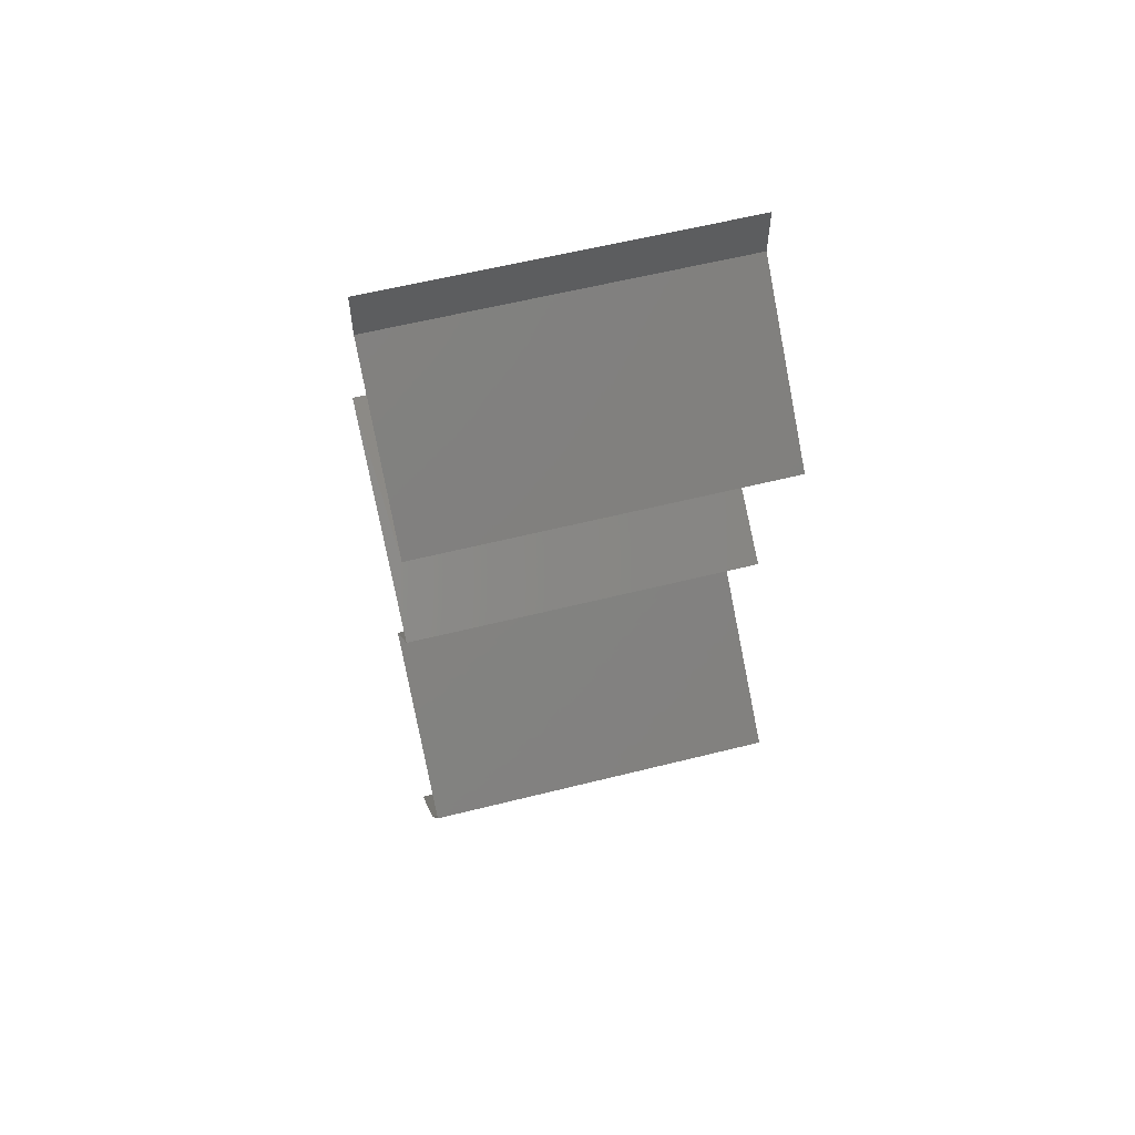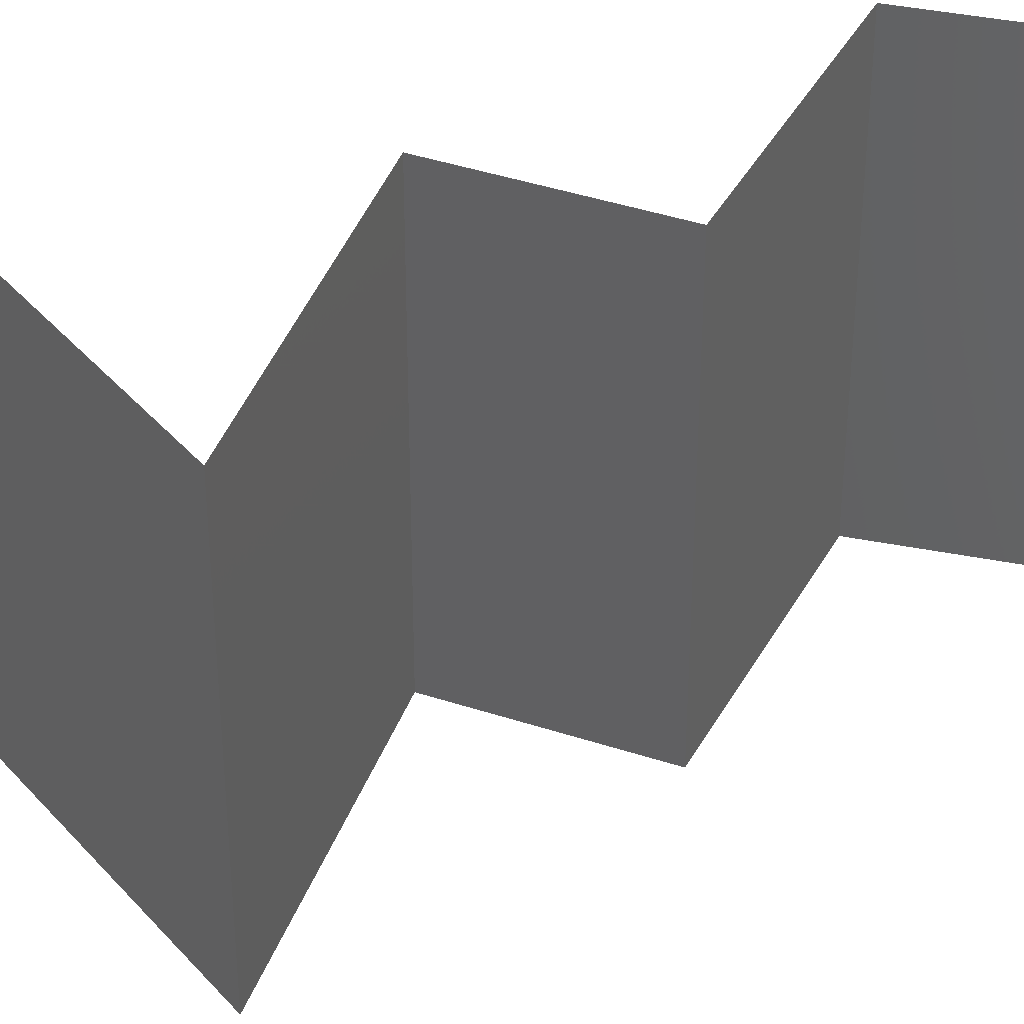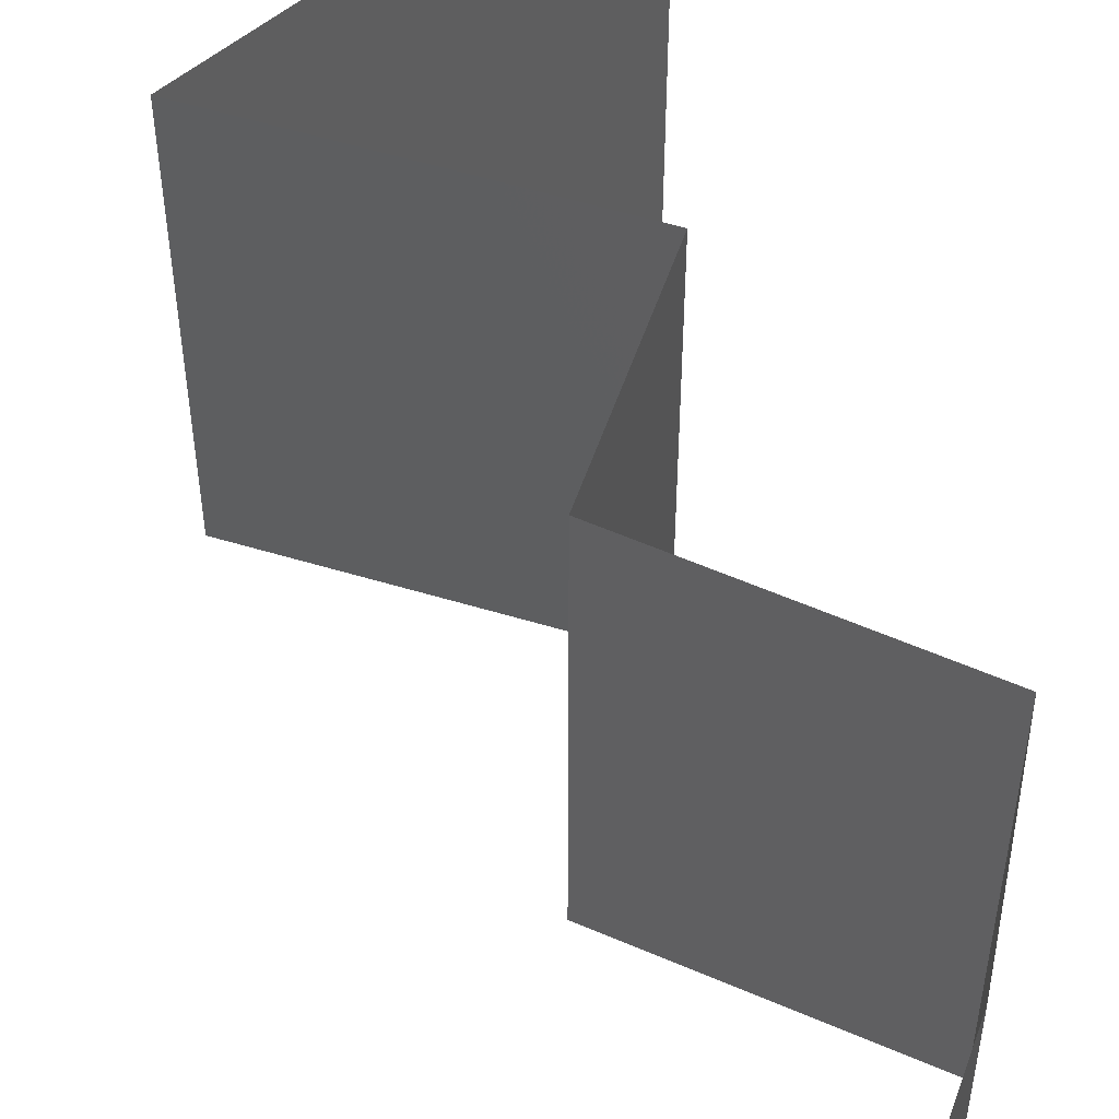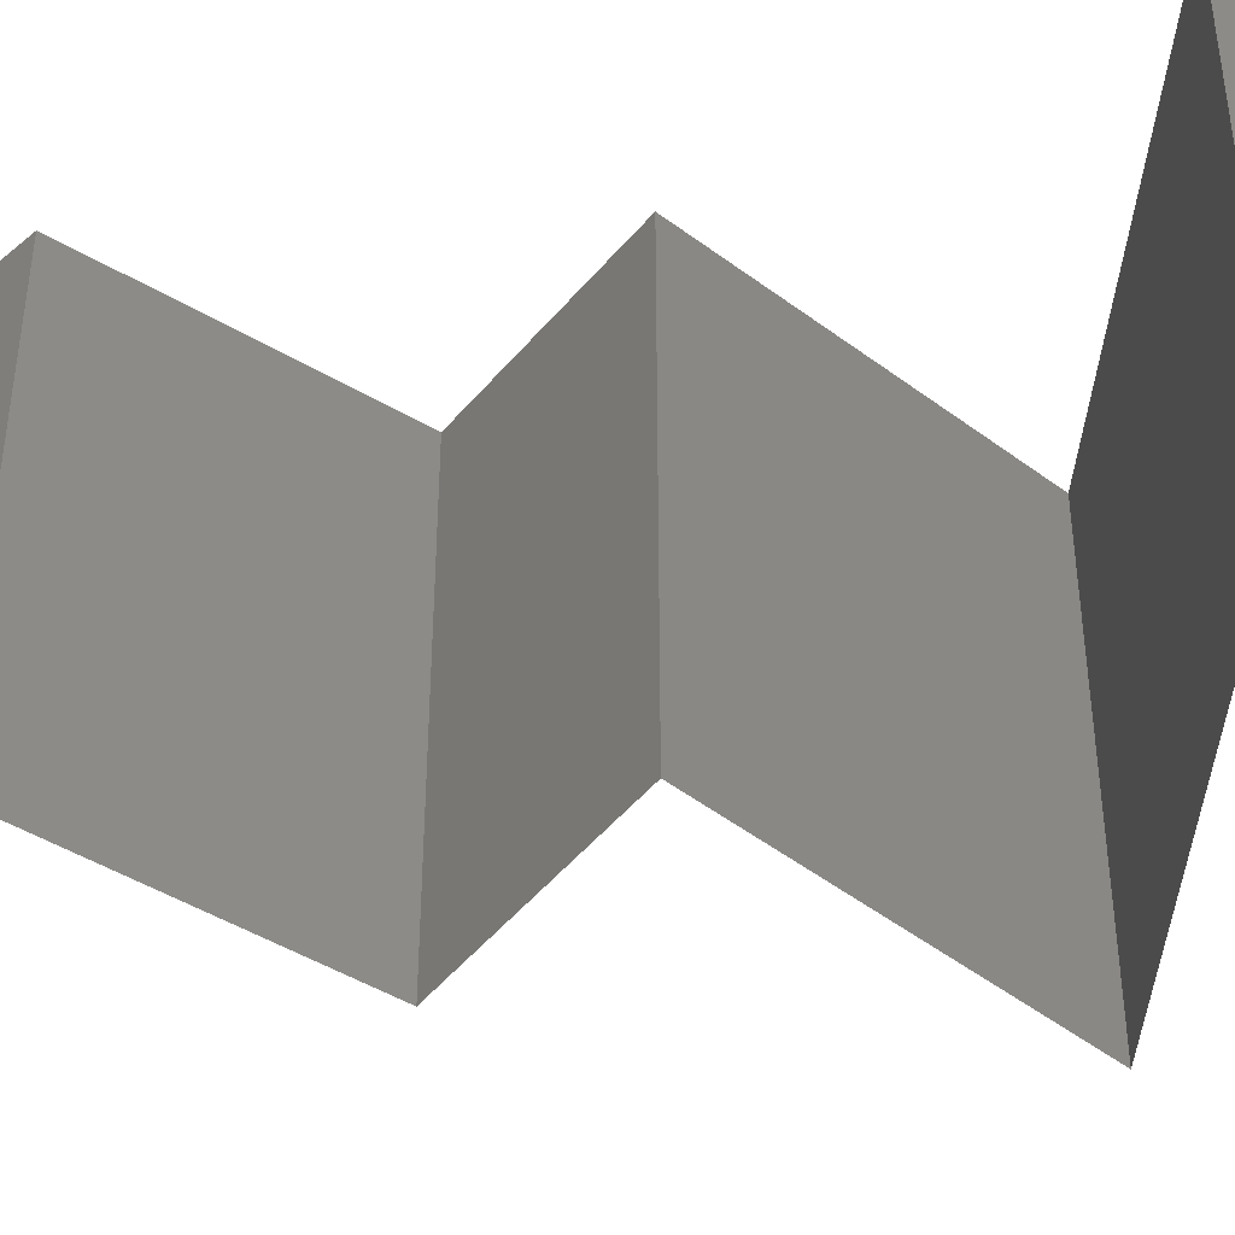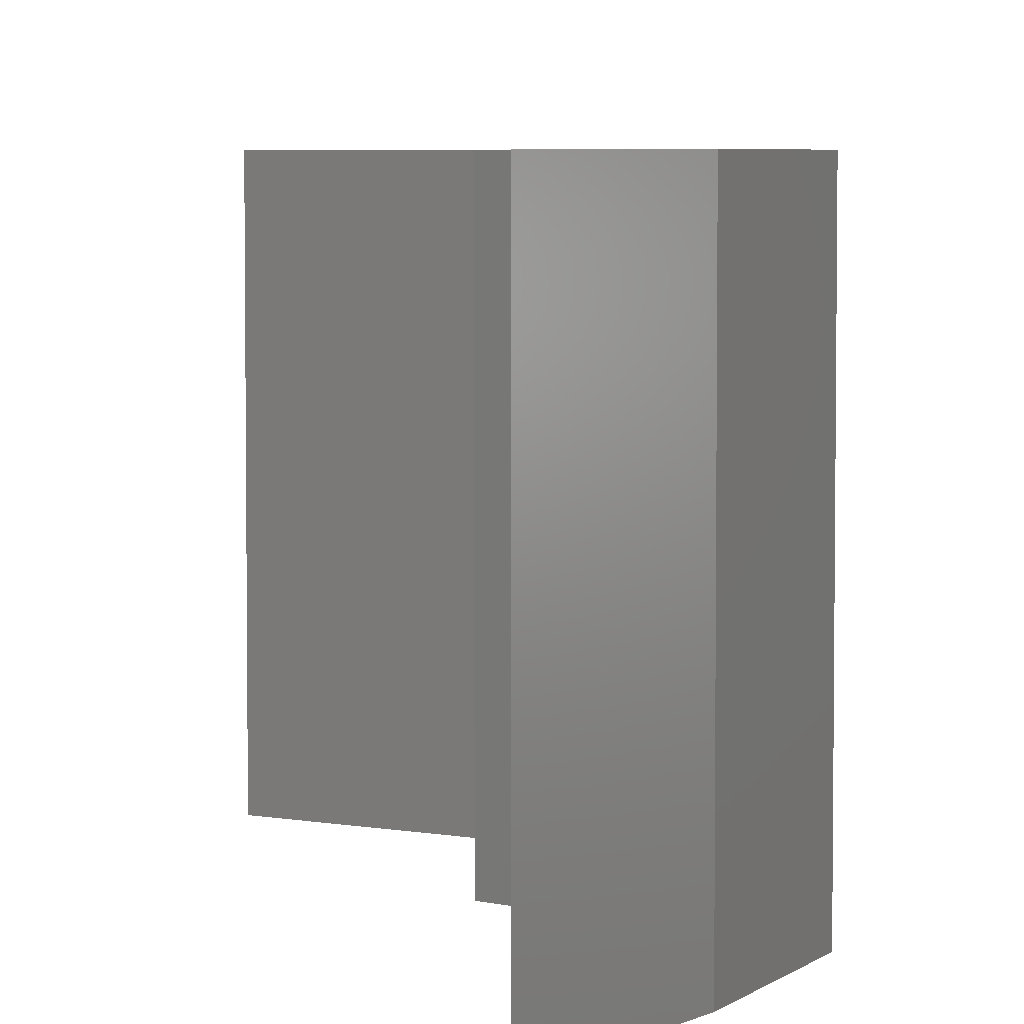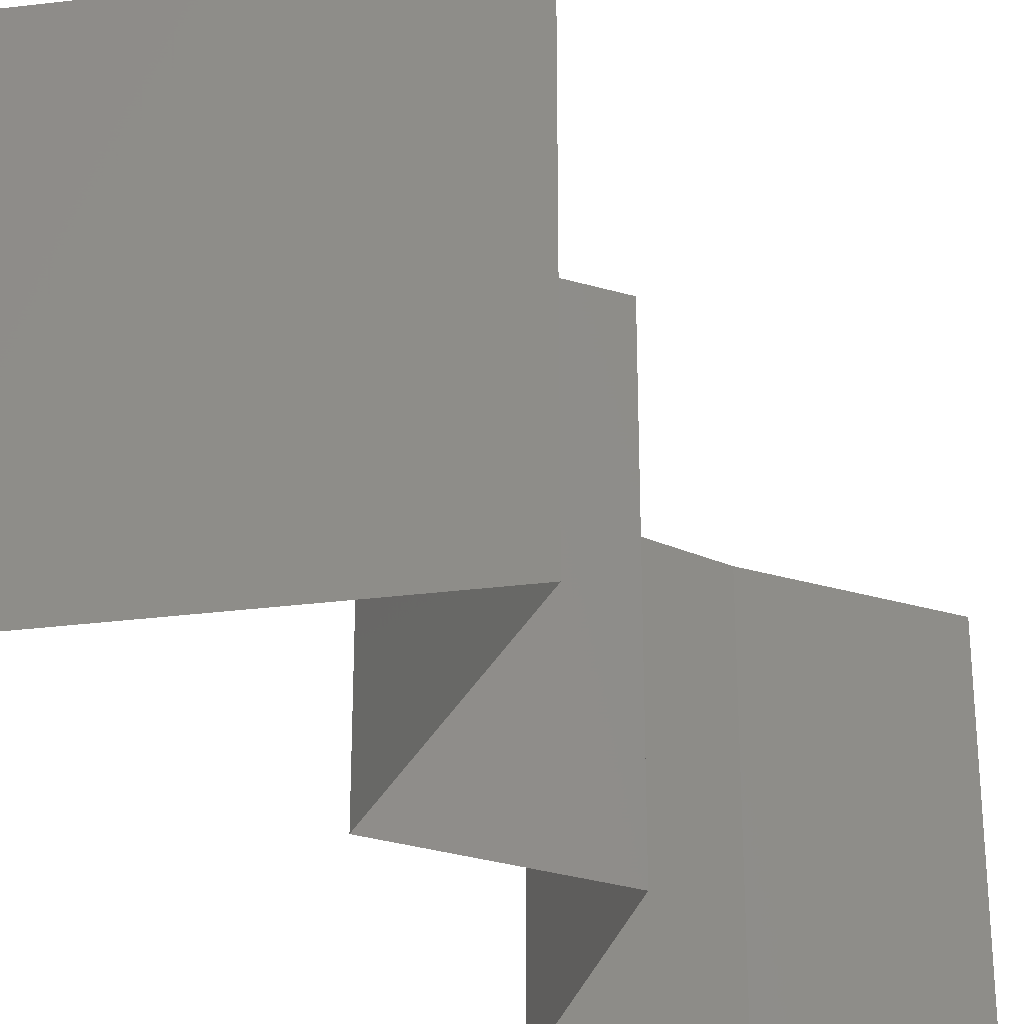
<metadata>
{"format":"stl","ext":"stl","renderer":"f3d","projection":"perspective","resolution":1024,"background":"white","views":[{"elev":58.9,"azim":75.5,"up":"+Y"},{"elev":41.4,"azim":-102.0,"up":"+Z"},{"elev":57.9,"azim":-14.5,"up":"+Z"},{"elev":-49.1,"azim":108.3,"up":"+Z"},{"elev":5.0,"azim":-0.7,"up":"+Z"},{"elev":-33.4,"azim":-145.4,"up":"+Z"}]}
</metadata>
<code>
# stl→obj: 50 verts, 74 faces
v 0.04 0.05722 0
v 0.04 0.06 0
v 0.04 0.06 0.01
v 0.04 0.05722 0.01
v 0.04 0.06 0.02
v 0.04 0.05722 0.02
v 0.04411 0.05364 0.005521
v 0.04822 0.05007 0
v 0.04822 0.05007 0.02
v 0.04411 0.05364 0.01451
v 0.04822 0.05007 0.01
v 0.04133 0.04683 0.007864
v 0.0406 0.04649 0
v 0.03297 0.04291 0.01
v 0.03839 0.04545 0.014
v 0.03297 0.04291 0.02
v 0.03297 0.04291 0
v 0.03697 0.04479 0.004466
v 0.04337 0.04779 0.01432
v 0.0406 0.04649 0.02
v 0.04455 0.03576 0
v 0.0405 0.03826 0.005
v 0.04455 0.03576 0.01
v 0.03703 0.04041 0.015
v 0.04073 0.03812 0.015
v 0.04455 0.03576 0.02
v 0.03679 0.04055 0.005
v 0.03876 0.03934 0.02
v 0.03876 0.03934 0
v 0.03876 0.03934 0.01
v 0.04216 0.03218 0.015
v 0.03978 0.02861 0
v 0.04216 0.03218 0.005
v 0.03978 0.02861 0.01
v 0.03978 0.02861 0.02
v 0.04424 0.02503 0.005729
v 0.0487 0.02146 0
v 0.0487 0.02146 0.02
v 0.04424 0.02503 0.01432
v 0.0487 0.02146 0.01
v 0.0453 0.0143 0
v 0.047 0.01788 0.005
v 0.0453 0.0143 0.01
v 0.047 0.01788 0.015
v 0.0453 0.0143 0.02
v 0.0429 0.01073 0.015
v 0.0405 0.007152 0
v 0.0429 0.01073 0.005
v 0.0405 0.007152 0.01
v 0.0405 0.007152 0.02
f 1 2 3
f 4 5 6
f 3 5 4
f 1 3 4
f 1 7 8
f 9 10 6
f 8 7 11
f 6 10 4
f 7 10 11
f 4 10 7
f 11 10 9
f 4 7 1
f 8 12 13
f 11 12 8
f 14 15 16
f 17 18 14
f 9 19 11
f 16 15 20
f 14 18 12
f 12 15 14
f 13 18 17
f 20 19 9
f 19 12 11
f 12 18 13
f 19 15 12
f 20 15 19
f 21 22 23
f 16 24 14
f 23 25 26
f 14 27 17
f 28 24 16
f 29 22 21
f 26 25 28
f 17 27 29
f 28 25 24
f 29 27 22
f 27 30 22
f 25 30 24
f 14 30 27
f 24 30 14
f 22 30 23
f 23 30 25
f 26 31 23
f 32 33 34
f 23 33 21
f 34 31 35
f 34 33 23
f 23 31 34
f 21 33 32
f 35 31 26
f 32 36 37
f 38 39 35
f 37 36 40
f 35 39 34
f 36 39 40
f 34 39 36
f 34 36 32
f 40 39 38
f 41 42 43
f 38 44 40
f 43 44 45
f 40 42 37
f 37 42 41
f 40 44 43
f 45 44 38
f 43 42 40
f 45 46 43
f 47 48 49
f 43 48 41
f 49 46 50
f 43 46 49
f 49 48 43
f 41 48 47
f 50 46 45

</code>
